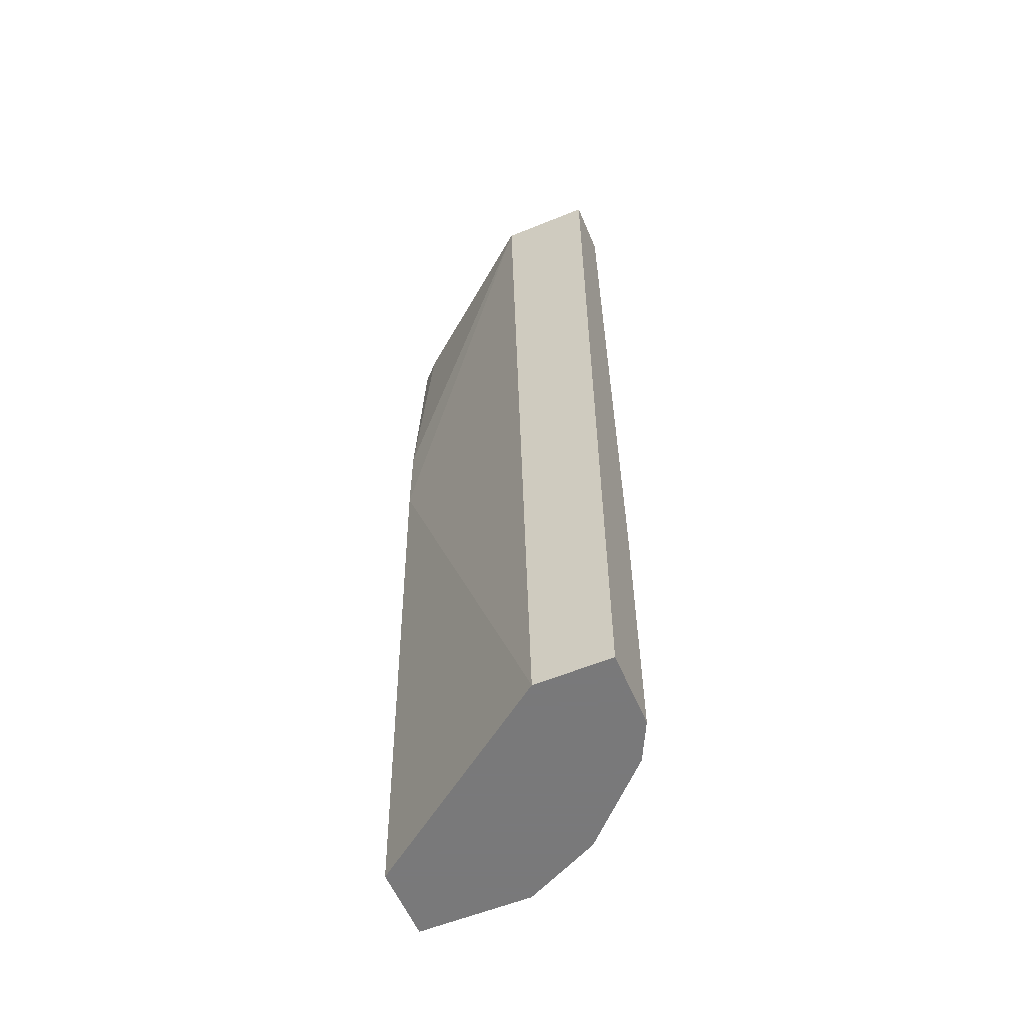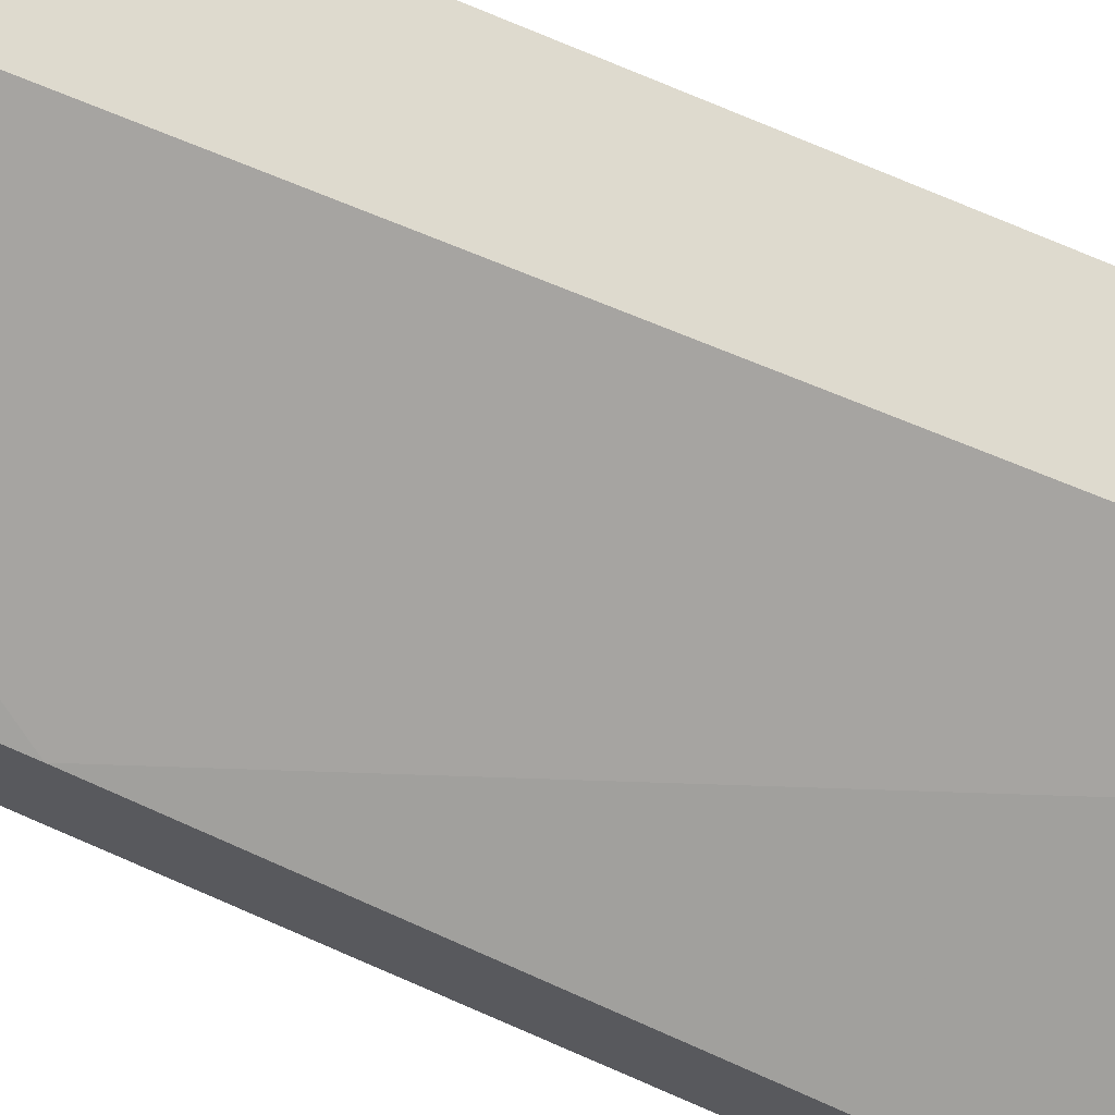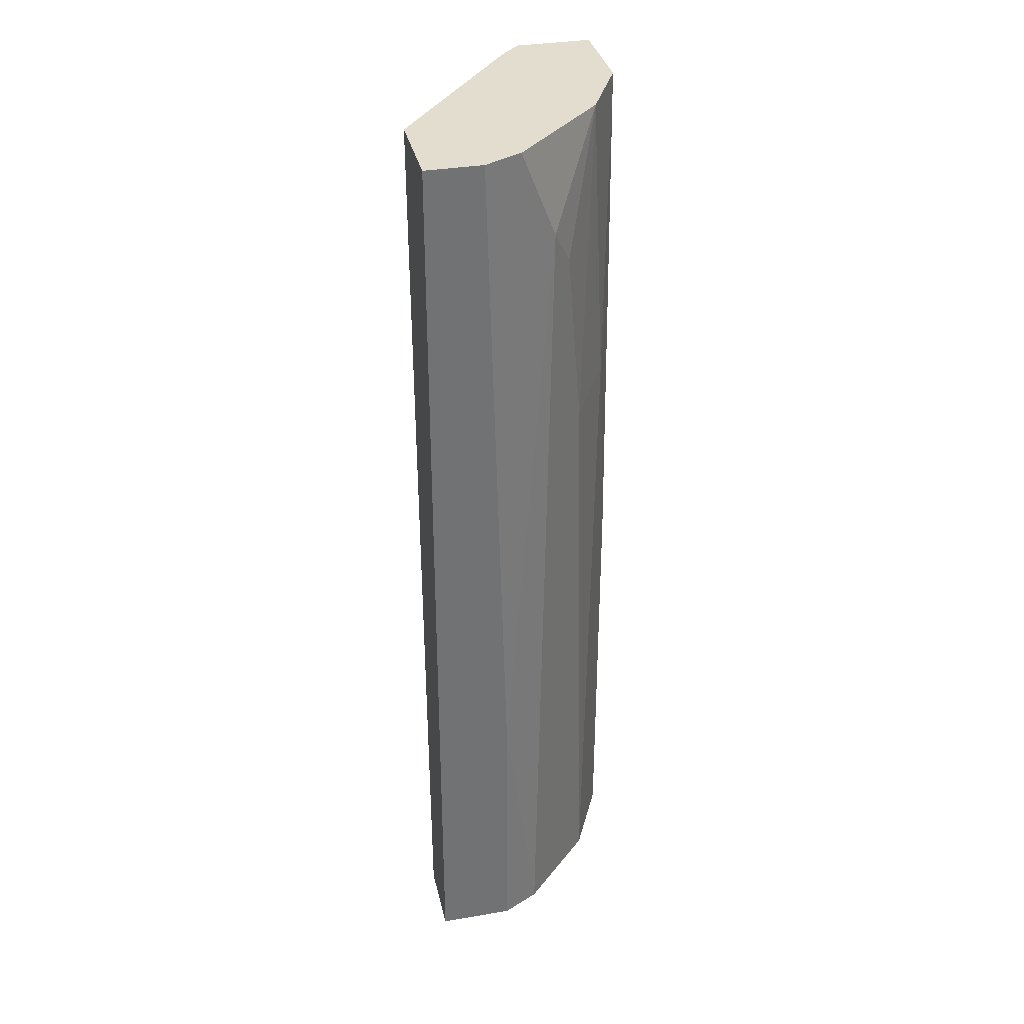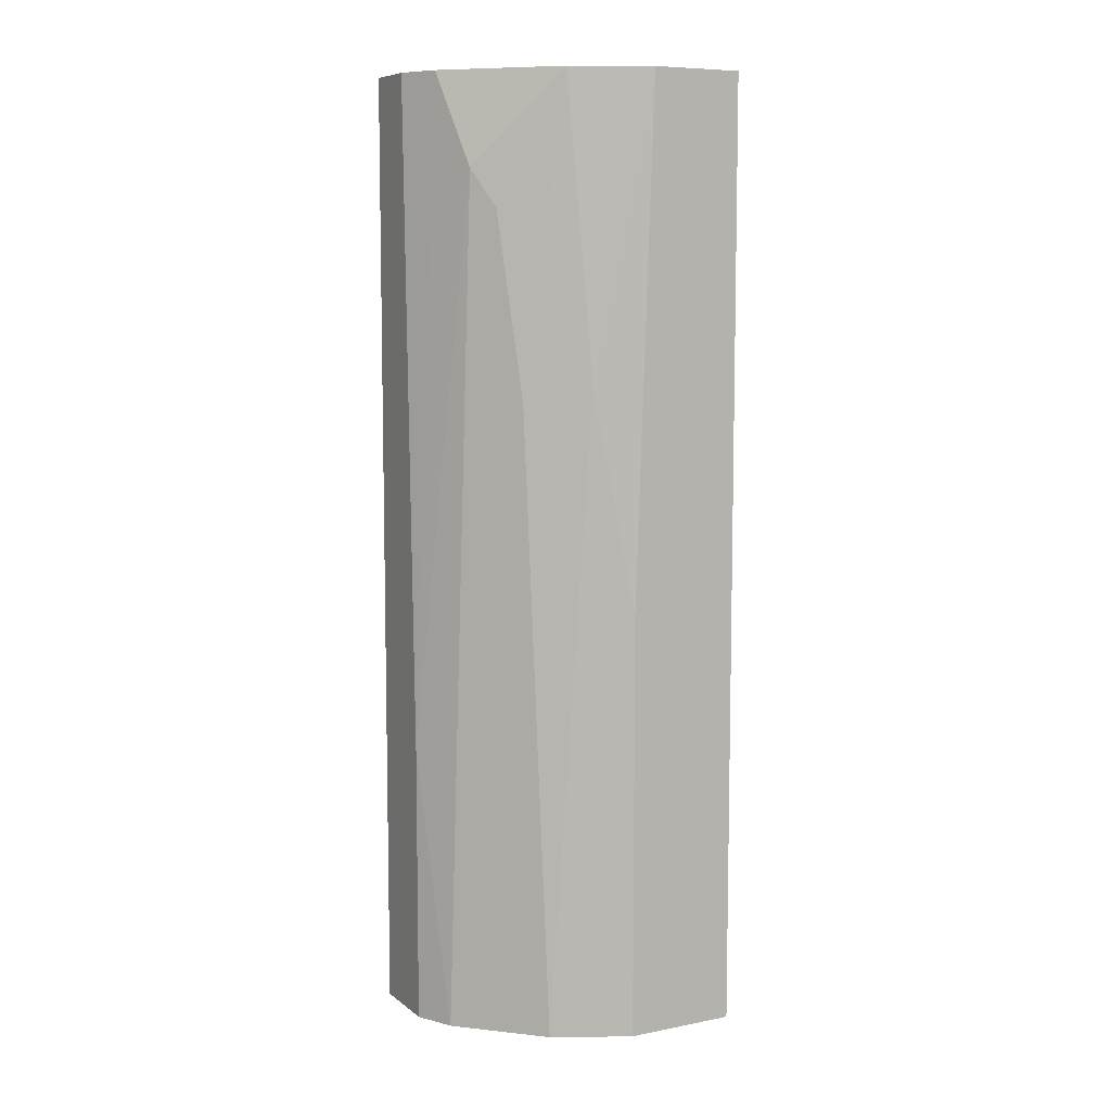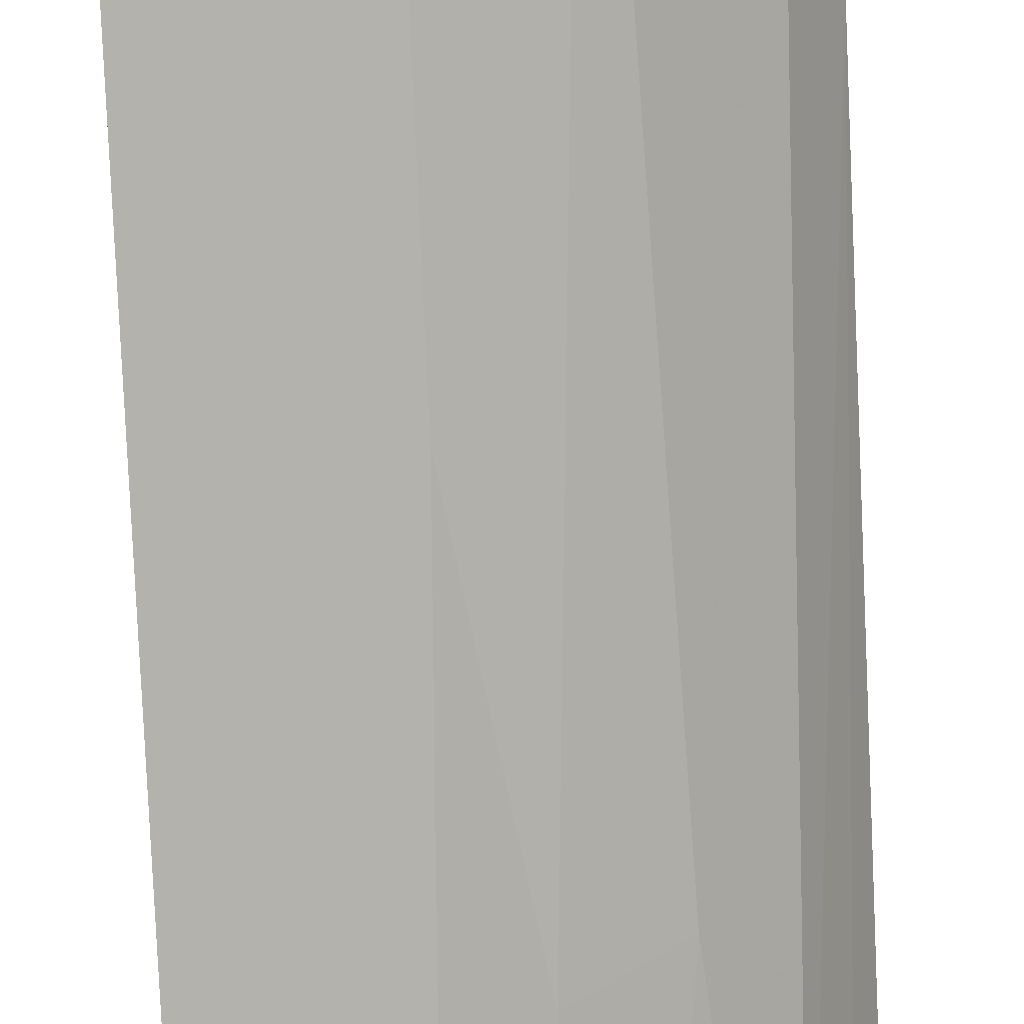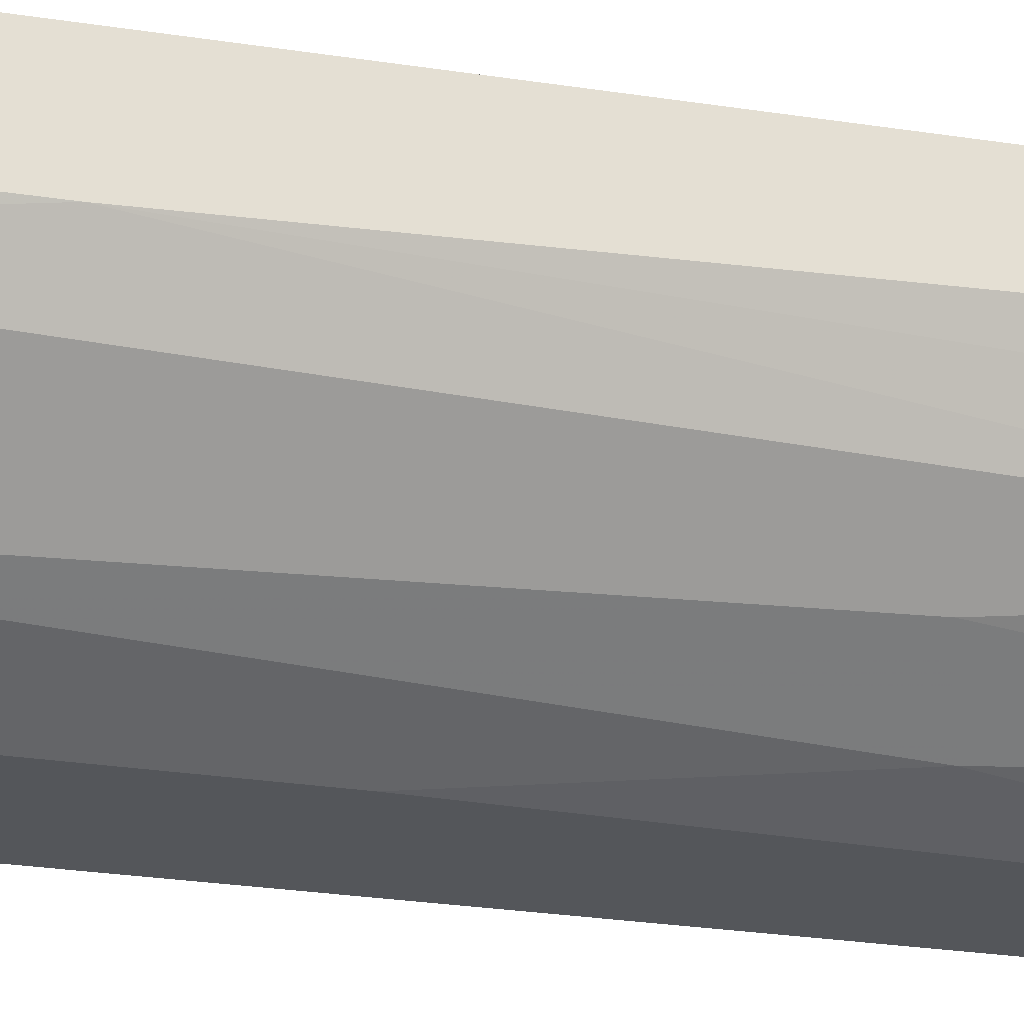
<metadata>
{"format":"obj","ext":"obj","renderer":"f3d","projection":"perspective","resolution":1024,"background":"white","views":[{"elev":-57.8,"azim":-157.1,"up":"+Z"},{"elev":71.1,"azim":113.8,"up":"+Y"},{"elev":34.9,"azim":-102.7,"up":"+Z"},{"elev":8.0,"azim":-28.2,"up":"+Z"},{"elev":-79.5,"azim":-177.4,"up":"+Y"},{"elev":-25.3,"azim":-104.4,"up":"+Y"}]}
</metadata>
<code>
v -0.006172 -0.01168 -0.03192
v -0.00854 -0.002997 -0.05955
v -0.00854 -0.0101 -0.0327
v -0.004595 -0.01247 -0.05955
v -0.004595 -0.01247 -0.04138
v -0.000647 -0.008524 -0.01928
v -0.007751 -0.002997 -0.01928
v -0.007751 -0.01089 -0.05955
v -0.01012 -0.008524 -0.02323
v -0.003806 -0.01247 -0.01928
v -0.006962 -0.01089 -0.01928
v -0.00933 -0.009312 -0.02481
v -0.01091 -0.006946 -0.01928
v -0.01091 -0.007734 -0.05955
v -0.0117 -0.002997 -0.05955
v -0.0117 -0.002997 -0.01928
v -0.0117 -0.005366 -0.01928
v -0.0117 -0.006157 -0.05955
v -0.0117 -0.006157 -0.0477
v 0.000143 -0.01247 -0.05955
v 0.000143 -0.01247 -0.01928
v 0.000143 -0.008524 -0.02955
v 0.000143 -0.008524 -0.0335
v 0.000143 -0.009312 -0.05955
v 0.000143 -0.009312 -0.01928
f 1 8 5
f 21 25 16
f 25 21 24
f 24 14 2
f 21 16 11
f 14 24 4
f 16 25 7
f 2 16 7
f 24 21 20
f 4 24 20
f 21 4 20
f 16 2 15
f 2 14 15
f 11 16 17
f 16 15 17
f 25 24 23
f 24 2 23
f 2 7 23
f 21 11 10
f 4 21 10
f 14 4 8
f 15 14 18
f 17 15 18
f 10 11 1
f 12 11 9
f 25 23 22
f 23 7 22
f 18 14 19
f 17 18 19
f 14 9 19
f 11 12 3
f 14 8 3
f 1 11 3
f 8 1 3
f 9 14 3
f 12 9 3
f 11 17 13
f 9 11 13
f 17 19 13
f 19 9 13
f 7 25 6
f 25 22 6
f 22 7 6
f 4 10 5
f 8 4 5
f 10 1 5

</code>
